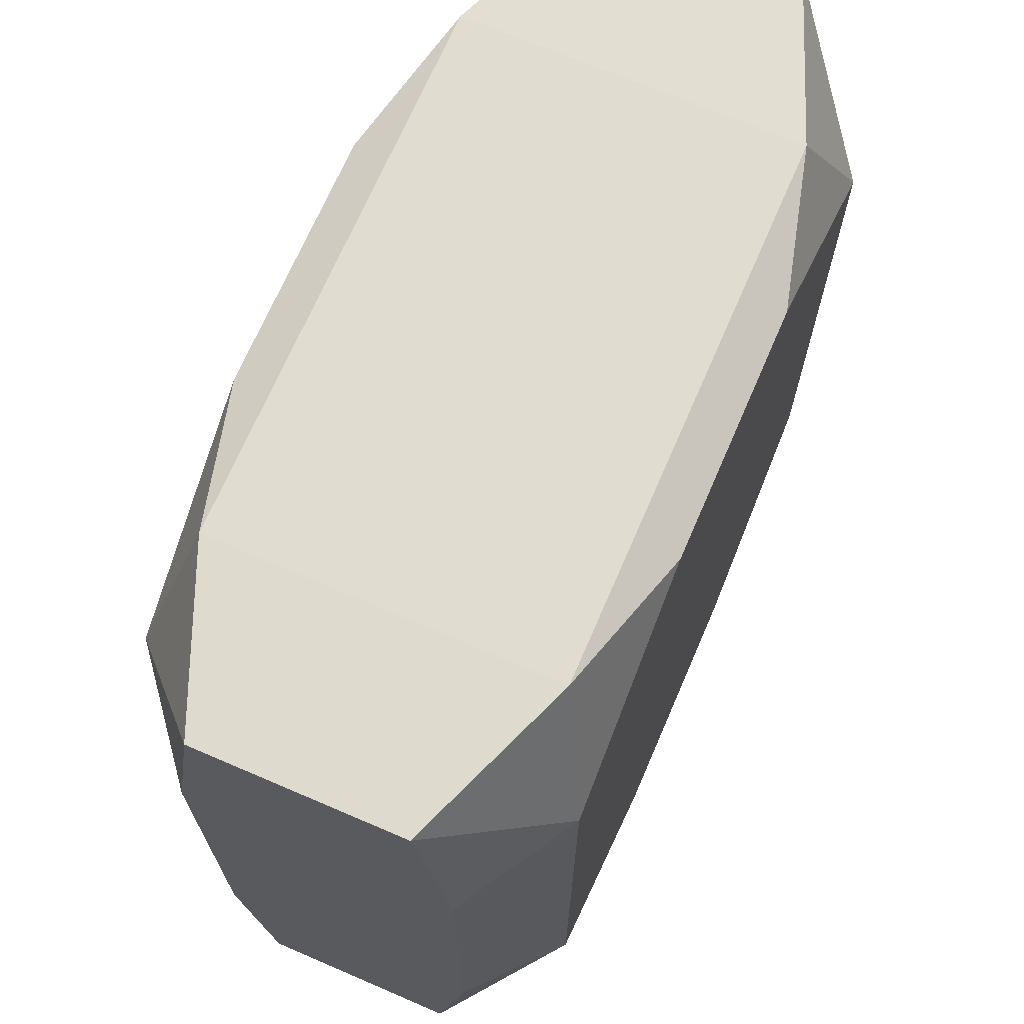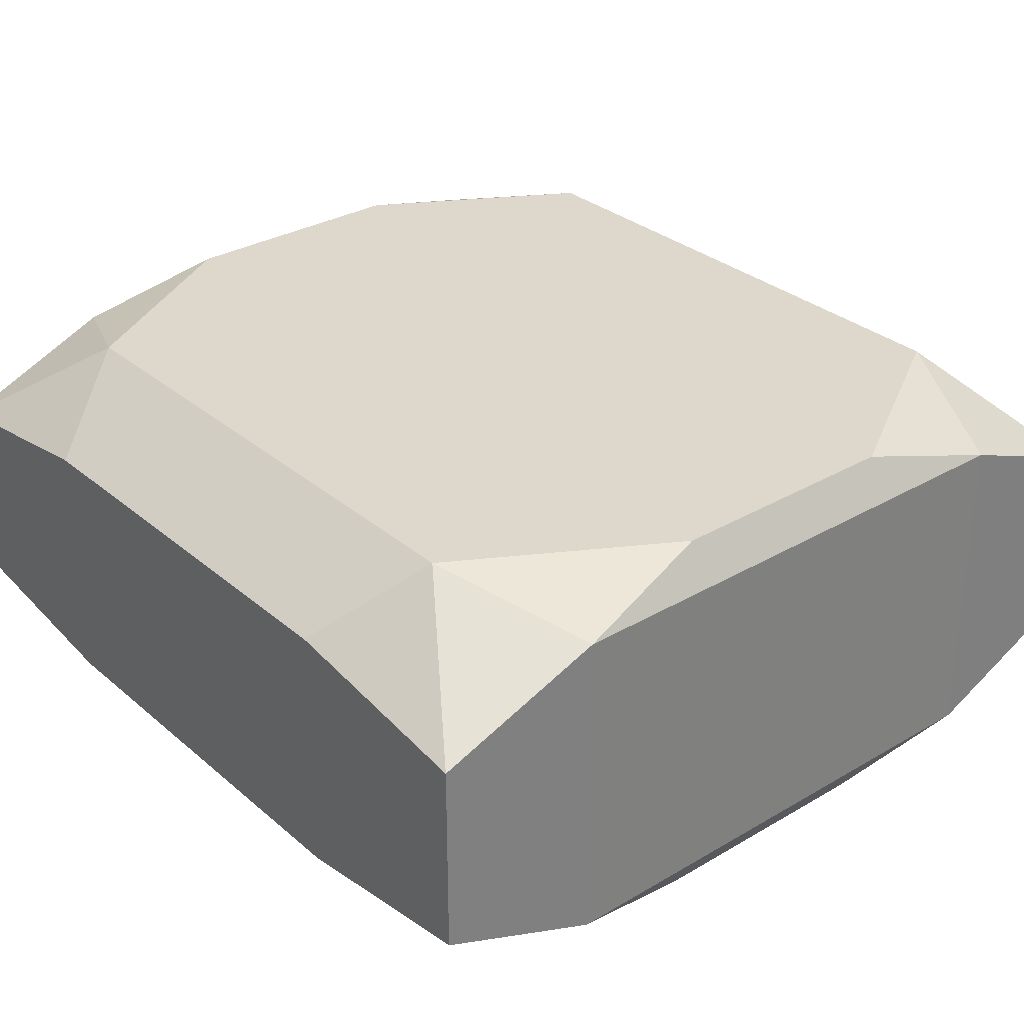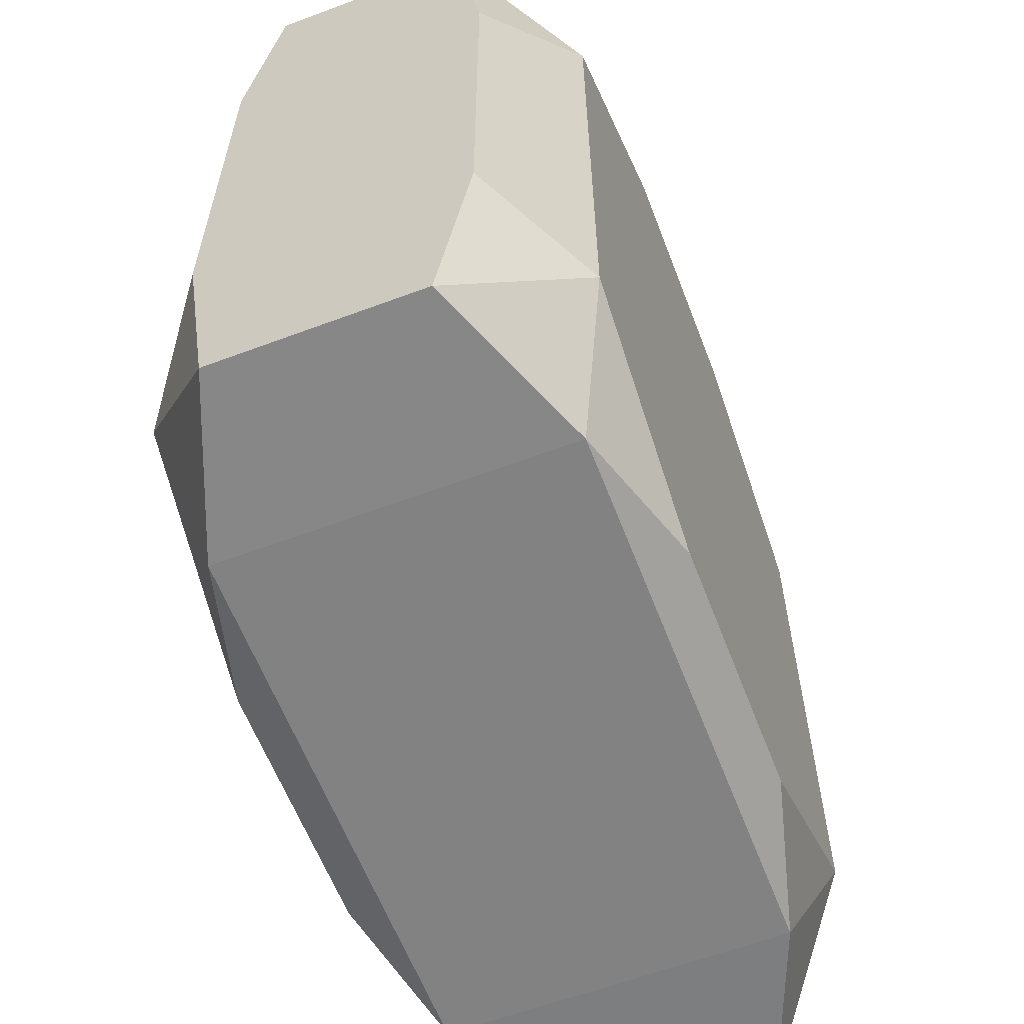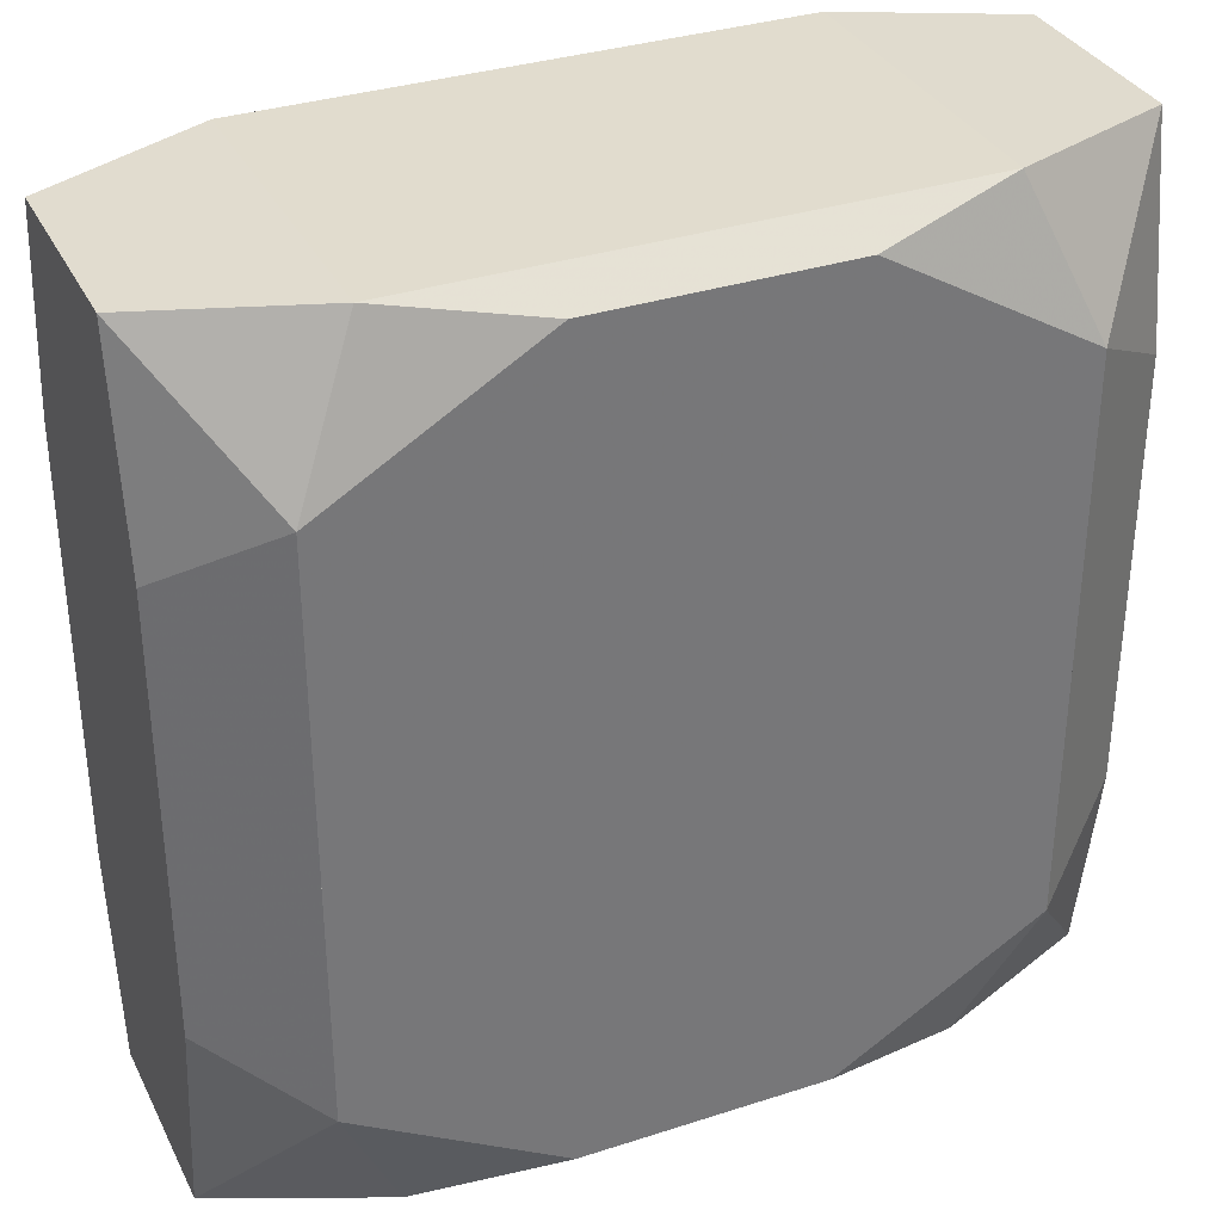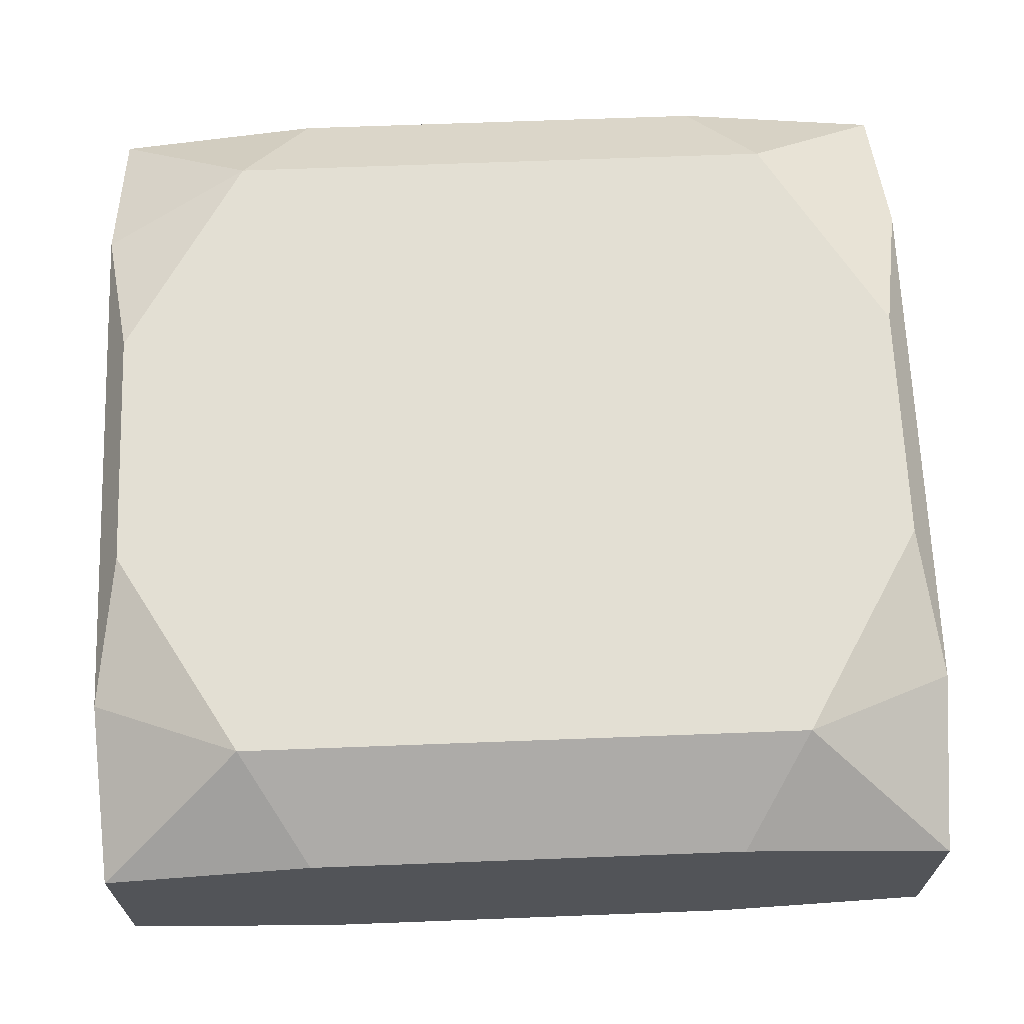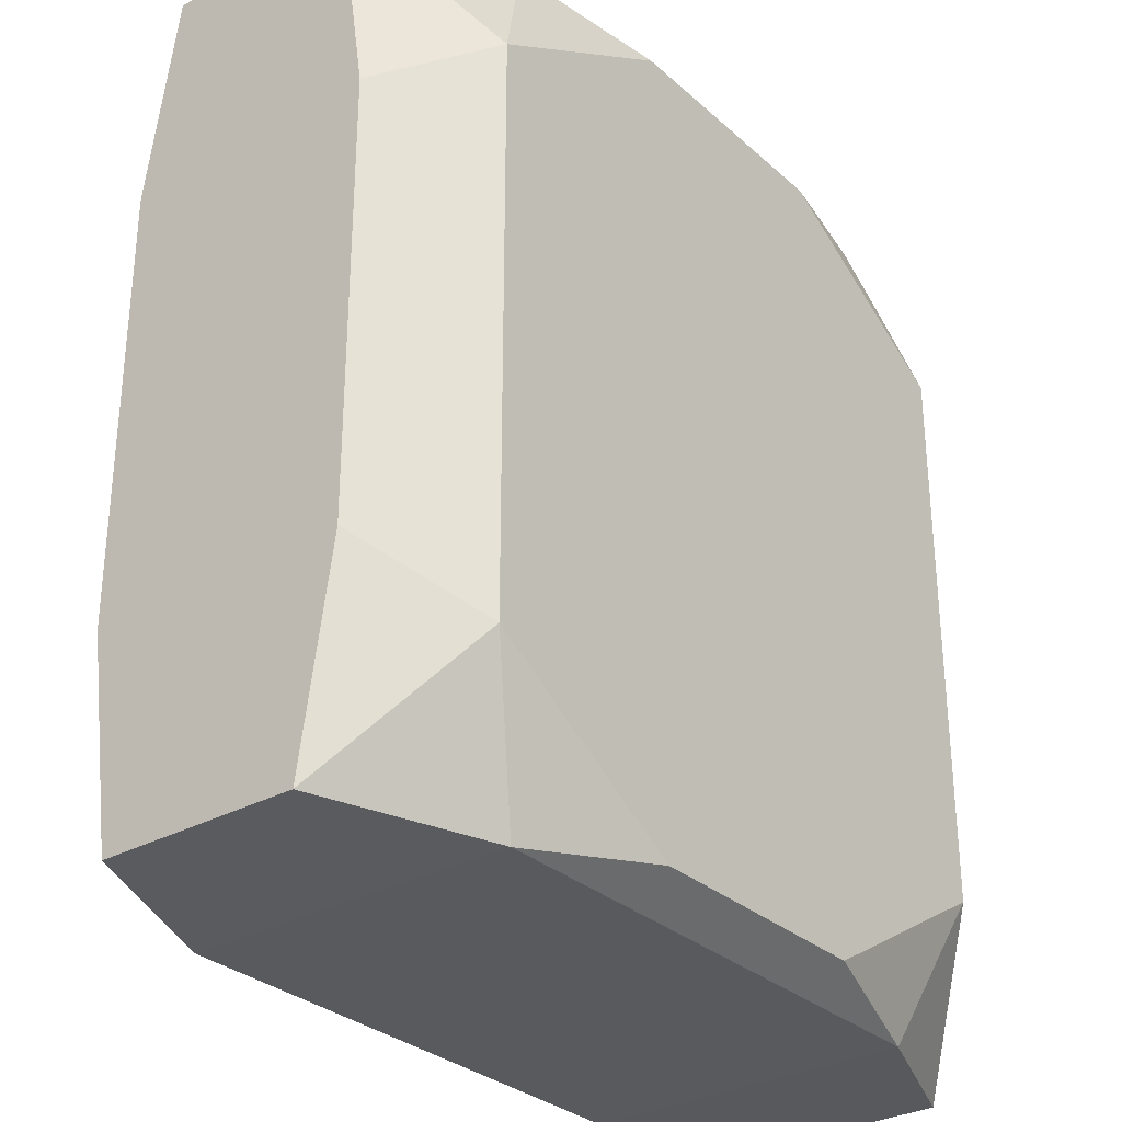
<metadata>
{"format":"obj","ext":"obj","renderer":"f3d","projection":"perspective","resolution":1024,"background":"white","views":[{"elev":69.5,"azim":-66.7,"up":"+Y"},{"elev":31.1,"azim":140.1,"up":"+Z"},{"elev":-60.8,"azim":110.9,"up":"+Y"},{"elev":34.0,"azim":156.3,"up":"+Y"},{"elev":67.0,"azim":87.8,"up":"+Z"},{"elev":-30.7,"azim":-51.5,"up":"+Y"}]}
</metadata>
<code>
v 0 0.03106 -0.008822
v -0 -0.03106 0
v 0.03107 0.03071 -0.007109
v 0.03107 0.03071 0.007109
v 0.03107 0.01563 0.009361
v 0.03107 0.01563 -0.009361
v 0.03107 -0.01563 0.009361
v 0.03107 -0.01563 -0.009361
v 0.03107 -0.005308 -0.008588
v 0.03107 -0.03071 -0.007109
v 0.03107 -0.03071 0.007109
v 0.008827 0.0293 -0.01474
v 0.008827 0.0293 0.01474
v 0.008827 -0.0293 -0.01474
v 0.008827 -0.0293 0.01474
v -0.005629 0.009108 -0.01474
v -0.01919 0.03106 -0
v -0.01919 0.03106 -0.01186
v -0.01919 0.03106 0.01186
v -0.01919 -0.03106 -0.01186
v -0.01919 -0.03106 0.01186
v 0.02384 -0 -0.01474
v 0.02384 0 0.01474
v 0.02384 0.02037 -0.01474
v 0.02384 0.02037 0.01474
v 0.02384 -0.02037 -0.01474
v 0.02384 -0.02037 0.01474
v 0.02384 0.009108 -0.01474
v -0.01066 -0.01725 -0.01474
v -0.02384 -0 -0.01474
v -0.02384 0 0.01474
v -0.02384 -0.009108 -0.01474
v -0.02384 -0.009108 0.01474
v -0.02384 0.02037 -0.01474
v -0.02384 0.02037 0.01474
v -0.02384 -0.02037 -0.01474
v -0.02384 -0.02037 0.01474
v 0.01919 0.03106 -0.01186
v 0.01919 0.03106 0.01186
v 0.01919 -0.03106 -0.01186
v 0.01919 -0.03106 0.01186
v -0.004186 0 0.01474
v 0.003412 -0.01491 -0.01474
v 0.003412 -0.01491 0.01474
v -0.008827 0.0293 -0.01474
v -0.008827 0.0293 0.01474
v -0.008827 -0.0293 -0.01474
v -0.008827 -0.0293 0.01474
v -0.03107 0 -0
v -0.03107 0.03071 -0.007109
v -0.03107 0.03071 0.007109
v -0.03107 0.01563 0.009361
v -0.03107 0.01563 -0.009361
v -0.03107 -0.01563 0.009361
v -0.03107 -0.01563 -0.009361
v -0.03107 -0.03071 -0.007109
v -0.03107 -0.03071 0.007109
v -0.03107 0.008827 -0
v -0.008584 0.03106 0.005305
f 17 50 51
f 39 13 25
f 25 4 39
f 3 39 4
f 48 15 37
f 54 57 37
f 58 54 51
f 57 54 58
f 37 15 44
f 44 42 37
f 44 15 25
f 25 42 44
f 25 13 46
f 46 35 25
f 37 42 31
f 31 42 25
f 25 35 31
f 18 17 1
f 50 17 18
f 18 34 50
f 12 22 16
f 24 22 12
f 11 40 10
f 10 40 26
f 10 26 8
f 57 56 21
f 37 57 21
f 21 48 37
f 15 48 21
f 52 35 51
f 51 54 52
f 52 54 35
f 13 39 19
f 19 46 13
f 51 35 19
f 35 46 19
f 19 17 51
f 35 54 33
f 33 54 37
f 38 18 1
f 1 39 38
f 39 3 38
f 38 3 24
f 24 12 38
f 34 18 45
f 45 12 34
f 18 38 45
f 45 38 12
f 55 56 57
f 25 15 27
f 14 26 40
f 47 29 14
f 10 8 9
f 24 3 6
f 6 28 24
f 6 9 8
f 6 8 26
f 26 28 6
f 6 3 4
f 15 21 41
f 40 11 41
f 41 21 2
f 41 27 15
f 11 27 41
f 2 40 41
f 59 39 1
f 59 19 39
f 1 17 59
f 17 19 59
f 50 34 53
f 53 55 58
f 51 50 53
f 53 58 51
f 36 29 47
f 56 55 36
f 57 58 49
f 49 55 57
f 58 55 49
f 5 4 25
f 22 26 43
f 26 14 43
f 43 14 29
f 16 22 43
f 43 29 16
f 30 53 34
f 16 29 30
f 55 53 30
f 30 36 55
f 30 12 16
f 34 12 30
f 20 36 47
f 56 36 20
f 47 14 20
f 20 14 40
f 20 40 2
f 2 21 20
f 20 21 56
f 7 27 11
f 7 5 25
f 7 11 10
f 4 5 7
f 10 9 7
f 7 6 4
f 9 6 7
f 29 36 32
f 32 30 29
f 23 7 25
f 27 7 23

</code>
